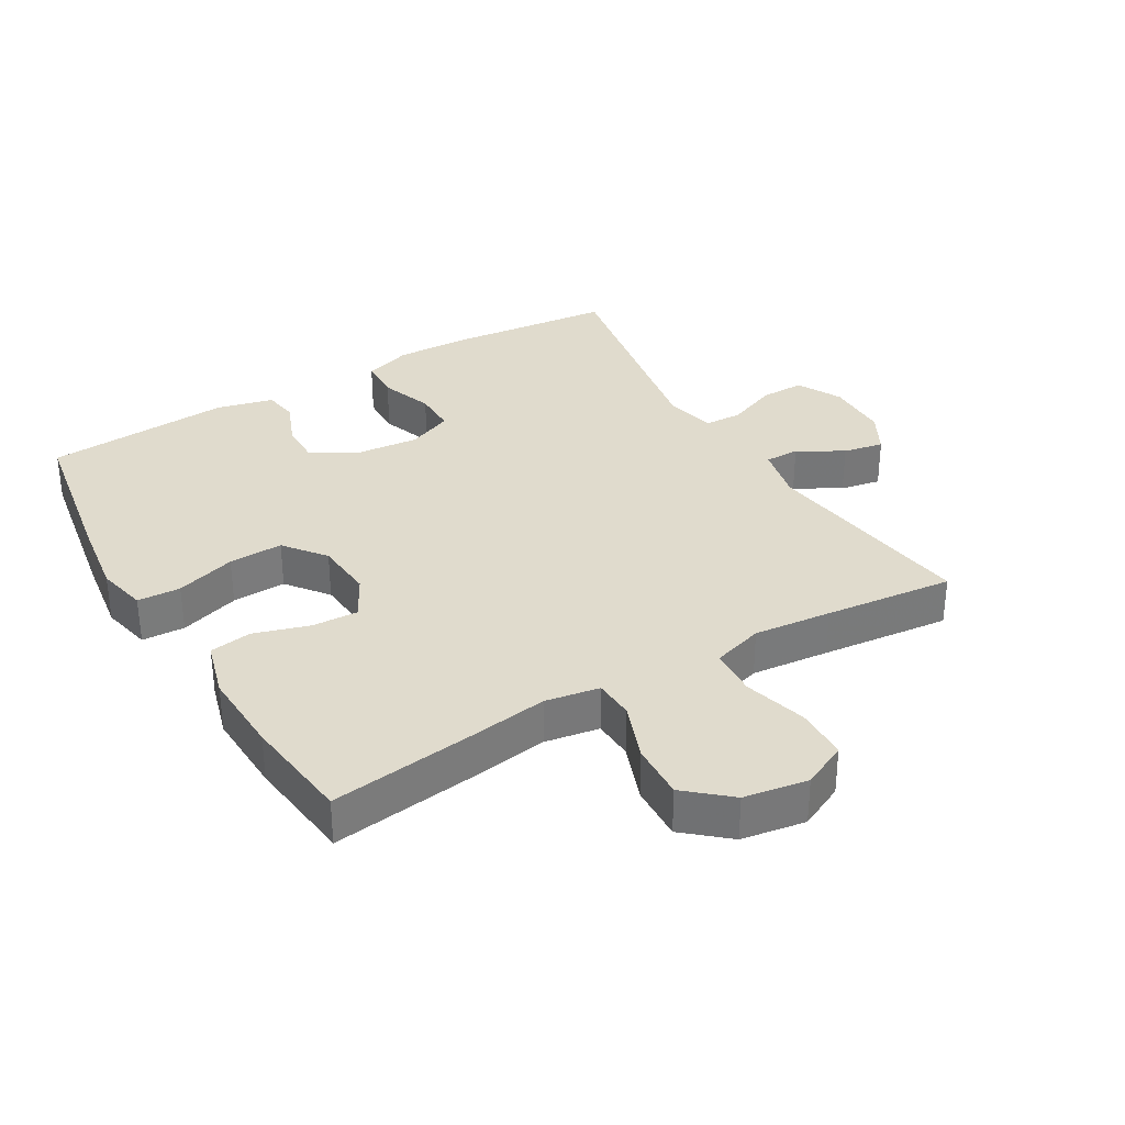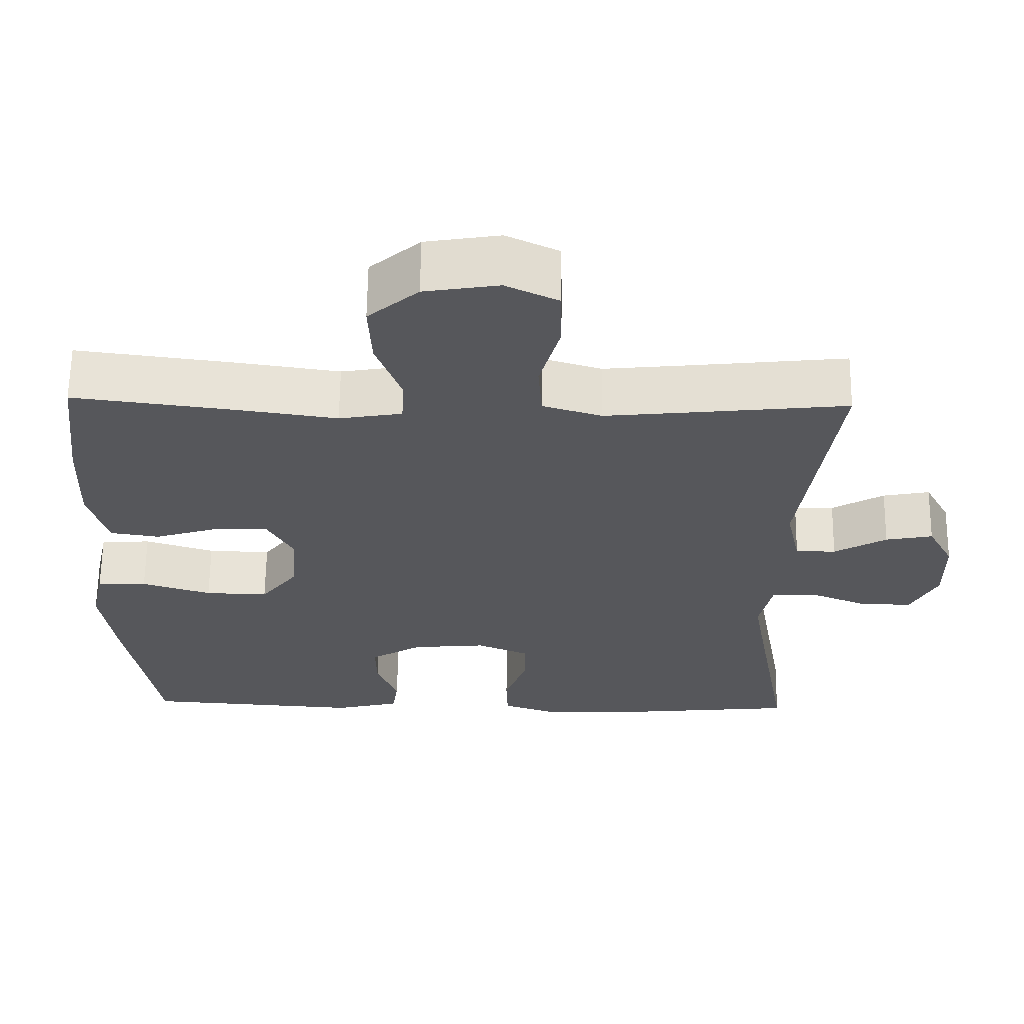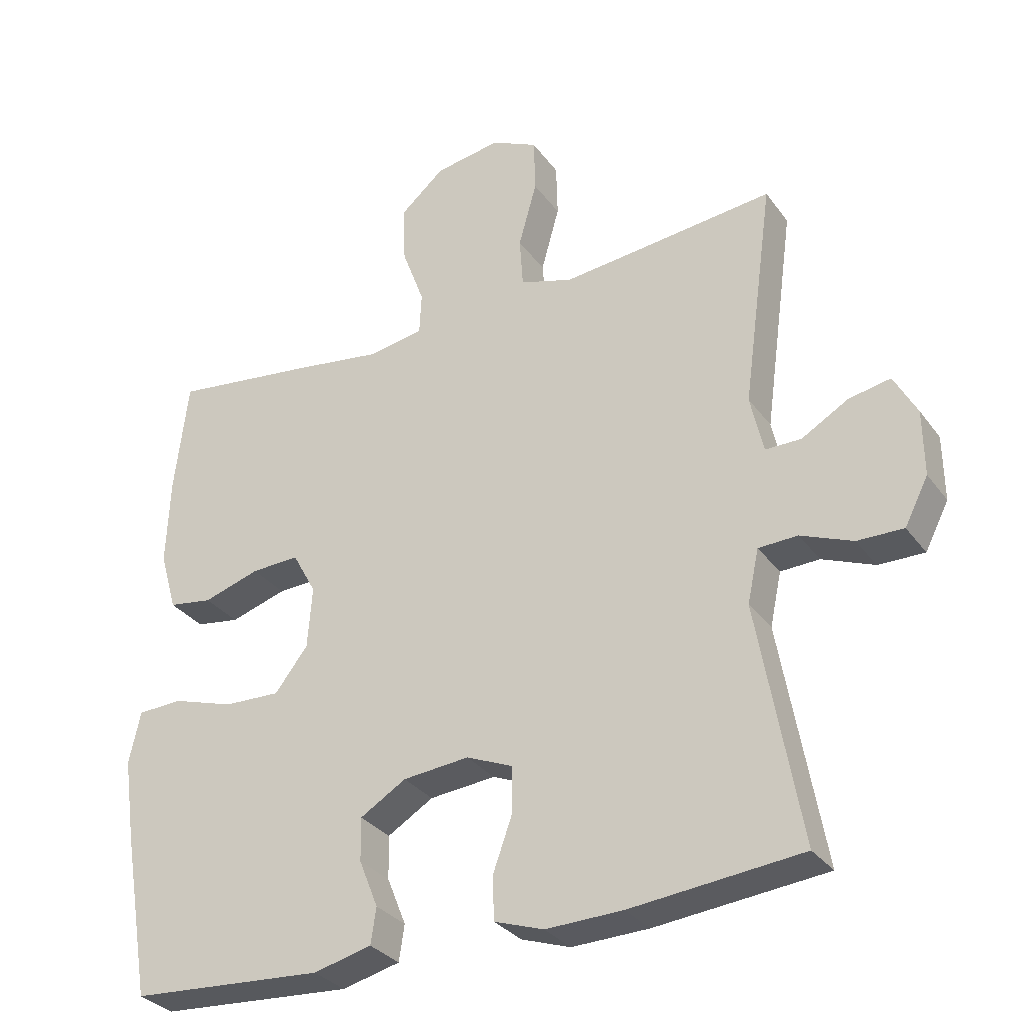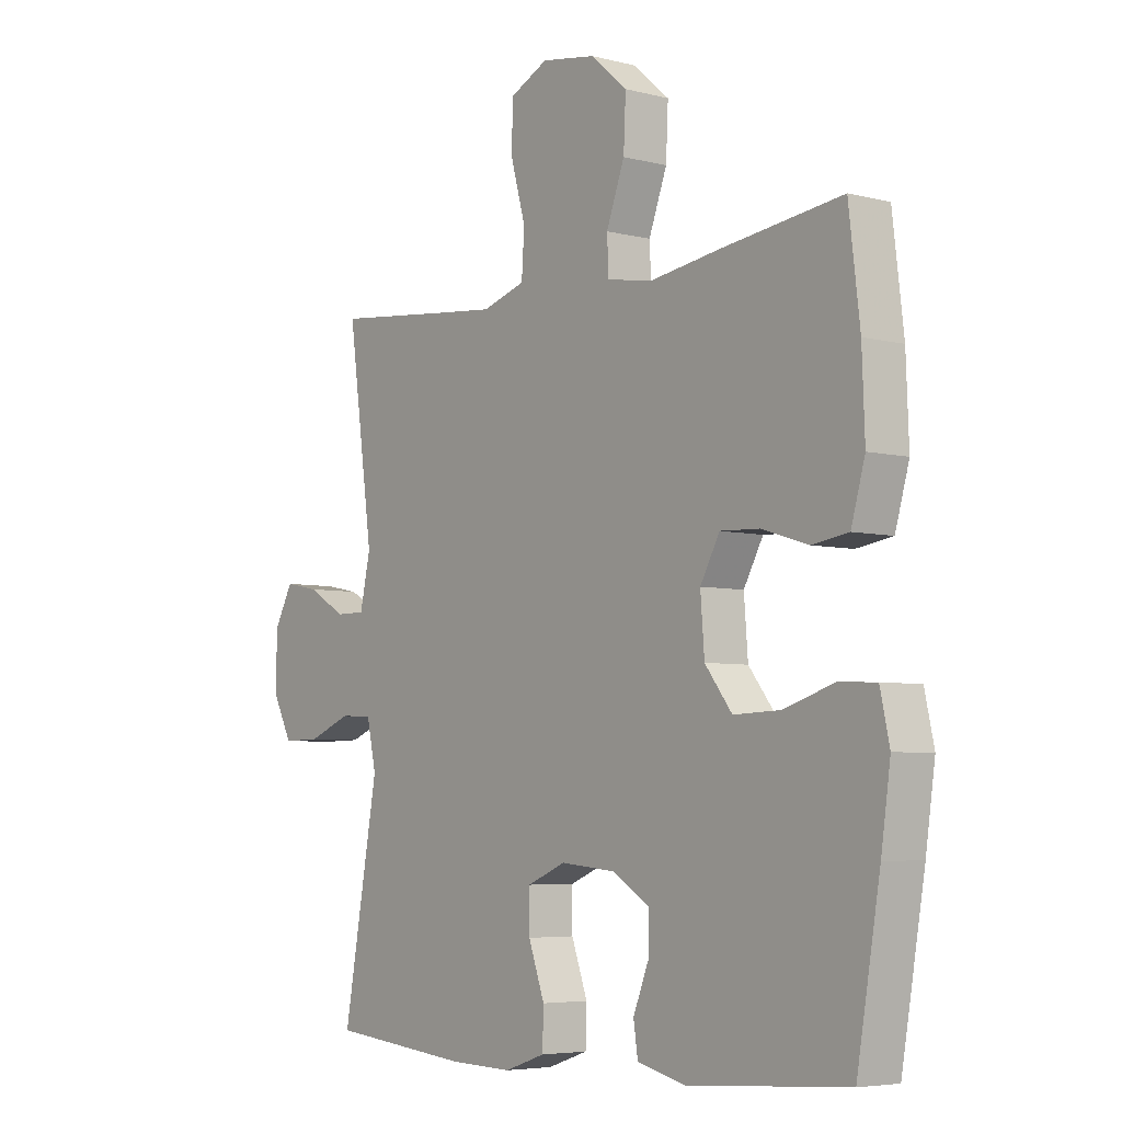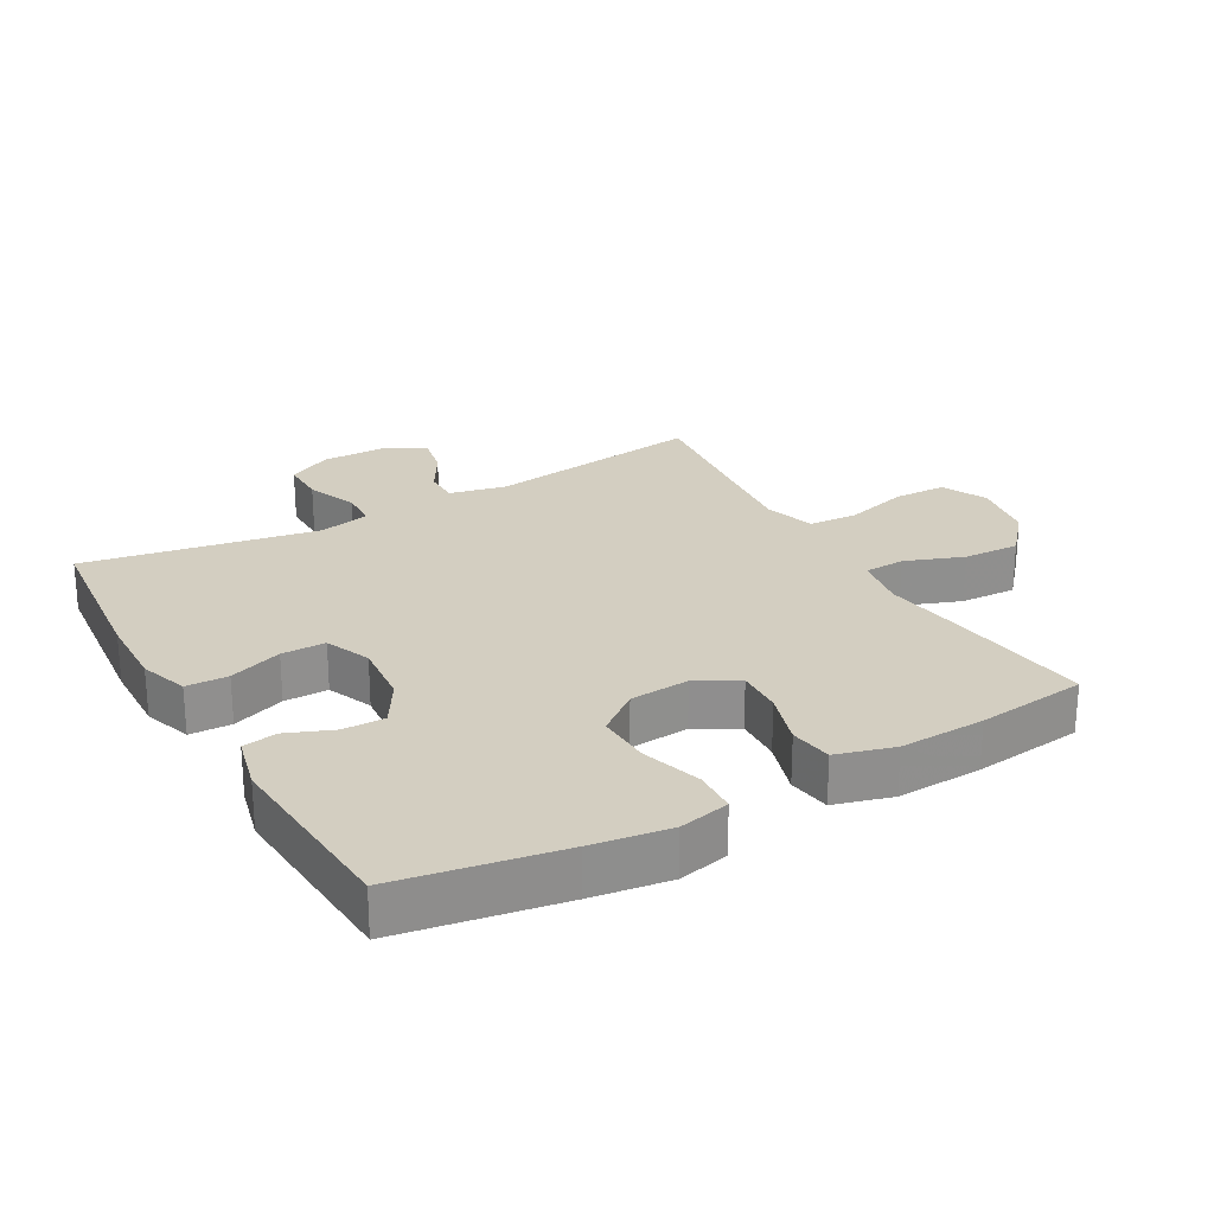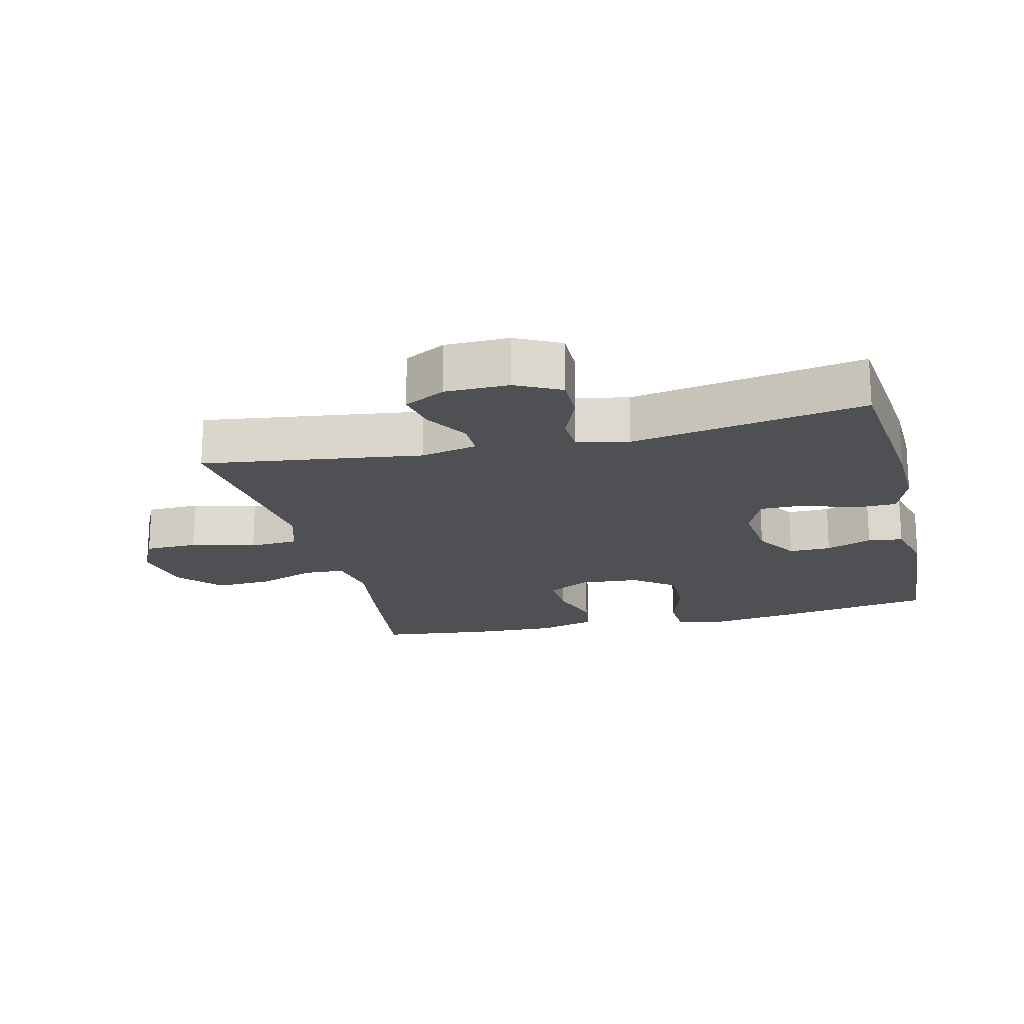
<metadata>
{"format":"obj","ext":"obj","renderer":"f3d","projection":"perspective","resolution":1024,"background":"white","views":[{"elev":33.3,"azim":-30.5,"up":"+Y"},{"elev":62.9,"azim":0.7,"up":"+Z"},{"elev":-31.3,"azim":29.8,"up":"+Z"},{"elev":-5.3,"azim":-128.4,"up":"+Z"},{"elev":25.1,"azim":-119.5,"up":"+Y"},{"elev":-18.7,"azim":103.8,"up":"+Y"}]}
</metadata>
<code>
v -0.5 0.07 -0.5
v -0.542 0.07 -0.252
v -0.559 0.07 -0.133
v -0.542 0.07 -0.056
v -0.476 0.07 -0.053
v -0.384 0.07 -0.082
v -0.301 0.07 -0.085
v -0.252 0.07 -0.022
v -0.245 0.07 0.069
v -0.28 0.07 0.133
v -0.351 0.07 0.13
v -0.435 0.07 0.104
v -0.5 0.07 0.114
v -0.525 0.07 0.202
v -0.52 0.07 0.332
v -0.5 0.07 0.5
v -0.285 0.07 0.472
v -0.157 0.07 0.453
v -0.074 0.07 0.467
v -0.071 0.07 0.529
v -0.104 0.07 0.618
v -0.108 0.07 0.704
v -0.042 0.07 0.761
v 0.056 0.07 0.777
v 0.125 0.07 0.744
v 0.127 0.07 0.663
v 0.1 0.07 0.566
v 0.105 0.07 0.491
v 0.183 0.07 0.467
v 0.302 0.07 0.479
v 0.5 0.07 0.5
v 0.454 0.07 0.166
v 0.473 0.07 0.08
v 0.526 0.07 0.08
v 0.595 0.07 0.12
v 0.657 0.07 0.132
v 0.691 0.07 0.069
v 0.692 0.07 -0.028
v 0.657 0.07 -0.096
v 0.589 0.07 -0.095
v 0.512 0.07 -0.064
v 0.454 0.07 -0.066
v 0.437 0.07 -0.145
v 0.5 0.07 -0.5
v 0.247 0.07 -0.525
v 0.133 0.07 -0.528
v 0.06 0.07 -0.503
v 0.058 0.07 -0.439
v 0.087 0.07 -0.358
v 0.087 0.07 -0.291
v 0.018 0.07 -0.262
v -0.08 0.07 -0.271
v -0.148 0.07 -0.312
v -0.147 0.07 -0.376
v -0.119 0.07 -0.446
v -0.127 0.07 -0.499
v -0.213 0.07 -0.52
v -0.5 0 -0.5
v -0.542 0 -0.252
v -0.559 0 -0.133
v -0.542 0 -0.056
v -0.476 0 -0.053
v -0.384 0 -0.082
v -0.301 0 -0.085
v -0.252 0 -0.022
v -0.245 0 0.069
v -0.28 0 0.133
v -0.351 0 0.13
v -0.435 0 0.104
v -0.5 0 0.114
v -0.525 0 0.202
v -0.52 0 0.332
v -0.5 0 0.5
v -0.285 0 0.472
v -0.157 0 0.453
v -0.074 0 0.467
v -0.071 0 0.529
v -0.104 0 0.618
v -0.108 0 0.704
v -0.042 0 0.761
v 0.056 0 0.777
v 0.125 0 0.744
v 0.127 0 0.663
v 0.1 0 0.566
v 0.105 0 0.491
v 0.183 0 0.467
v 0.302 0 0.479
v 0.5 0 0.5
v 0.454 0 0.166
v 0.473 0 0.08
v 0.526 0 0.08
v 0.595 0 0.12
v 0.657 0 0.132
v 0.691 0 0.069
v 0.692 0 -0.028
v 0.657 0 -0.096
v 0.589 0 -0.095
v 0.512 0 -0.064
v 0.454 0 -0.066
v 0.437 0 -0.145
v 0.5 0 -0.5
v 0.247 0 -0.525
v 0.133 0 -0.528
v 0.06 0 -0.503
v 0.058 0 -0.439
v 0.087 0 -0.358
v 0.087 0 -0.291
v 0.018 0 -0.262
v -0.08 0 -0.271
v -0.148 0 -0.312
v -0.147 0 -0.376
v -0.119 0 -0.446
v -0.127 0 -0.499
v -0.213 0 -0.52
f 54 55 56 57
f 53 54 57 1
f 52 53 1 2
f 51 52 2 3
f 46 47 48 49
f 46 49 50
f 43 44 45 46
f 42 43 46 50
f 38 39 40 41
f 38 41 42
f 37 38 42
f 34 35 36 37
f 33 34 37 42
f 32 33 42 50
f 30 31 32 50
f 24 25 26 27
f 24 27 28
f 23 24 28
f 20 21 22 23
f 19 20 23 28
f 18 19 28 29
f 16 17 18
f 15 16 18
f 14 15 18 29
f 11 12 13 14
f 10 11 14 29
f 3 4 5 6
f 51 3 6 7
f 50 51 7 8
f 30 50 8 9
f 9 10 29 30
f 114 113 112 111
f 58 114 111 110
f 59 58 110 109
f 60 59 109 108
f 106 105 104 103
f 107 106 103
f 103 102 101 100
f 107 103 100 99
f 98 97 96 95
f 99 98 95
f 99 95 94
f 94 93 92 91
f 99 94 91 90
f 107 99 90 89
f 107 89 88 87
f 84 83 82 81
f 85 84 81
f 85 81 80
f 80 79 78 77
f 85 80 77 76
f 86 85 76 75
f 75 74 73
f 75 73 72
f 86 75 72 71
f 71 70 69 68
f 86 71 68 67
f 63 62 61 60
f 64 63 60 108
f 65 64 108 107
f 66 65 107 87
f 87 86 67 66
f 1 58 59 2
f 2 59 60 3
f 3 60 61 4
f 4 61 62 5
f 5 62 63 6
f 6 63 64 7
f 7 64 65 8
f 8 65 66 9
f 9 66 67 10
f 10 67 68 11
f 11 68 69 12
f 12 69 70 13
f 13 70 71 14
f 14 71 72 15
f 15 72 73 16
f 16 73 74 17
f 17 74 75 18
f 18 75 76 19
f 19 76 77 20
f 20 77 78 21
f 21 78 79 22
f 22 79 80 23
f 23 80 81 24
f 24 81 82 25
f 25 82 83 26
f 26 83 84 27
f 27 84 85 28
f 28 85 86 29
f 29 86 87 30
f 30 87 88 31
f 31 88 89 32
f 32 89 90 33
f 33 90 91 34
f 34 91 92 35
f 35 92 93 36
f 36 93 94 37
f 37 94 95 38
f 38 95 96 39
f 39 96 97 40
f 40 97 98 41
f 41 98 99 42
f 42 99 100 43
f 43 100 101 44
f 44 101 102 45
f 45 102 103 46
f 46 103 104 47
f 47 104 105 48
f 48 105 106 49
f 49 106 107 50
f 50 107 108 51
f 51 108 109 52
f 52 109 110 53
f 53 110 111 54
f 54 111 112 55
f 55 112 113 56
f 56 113 114 57
f 57 114 58 1

</code>
